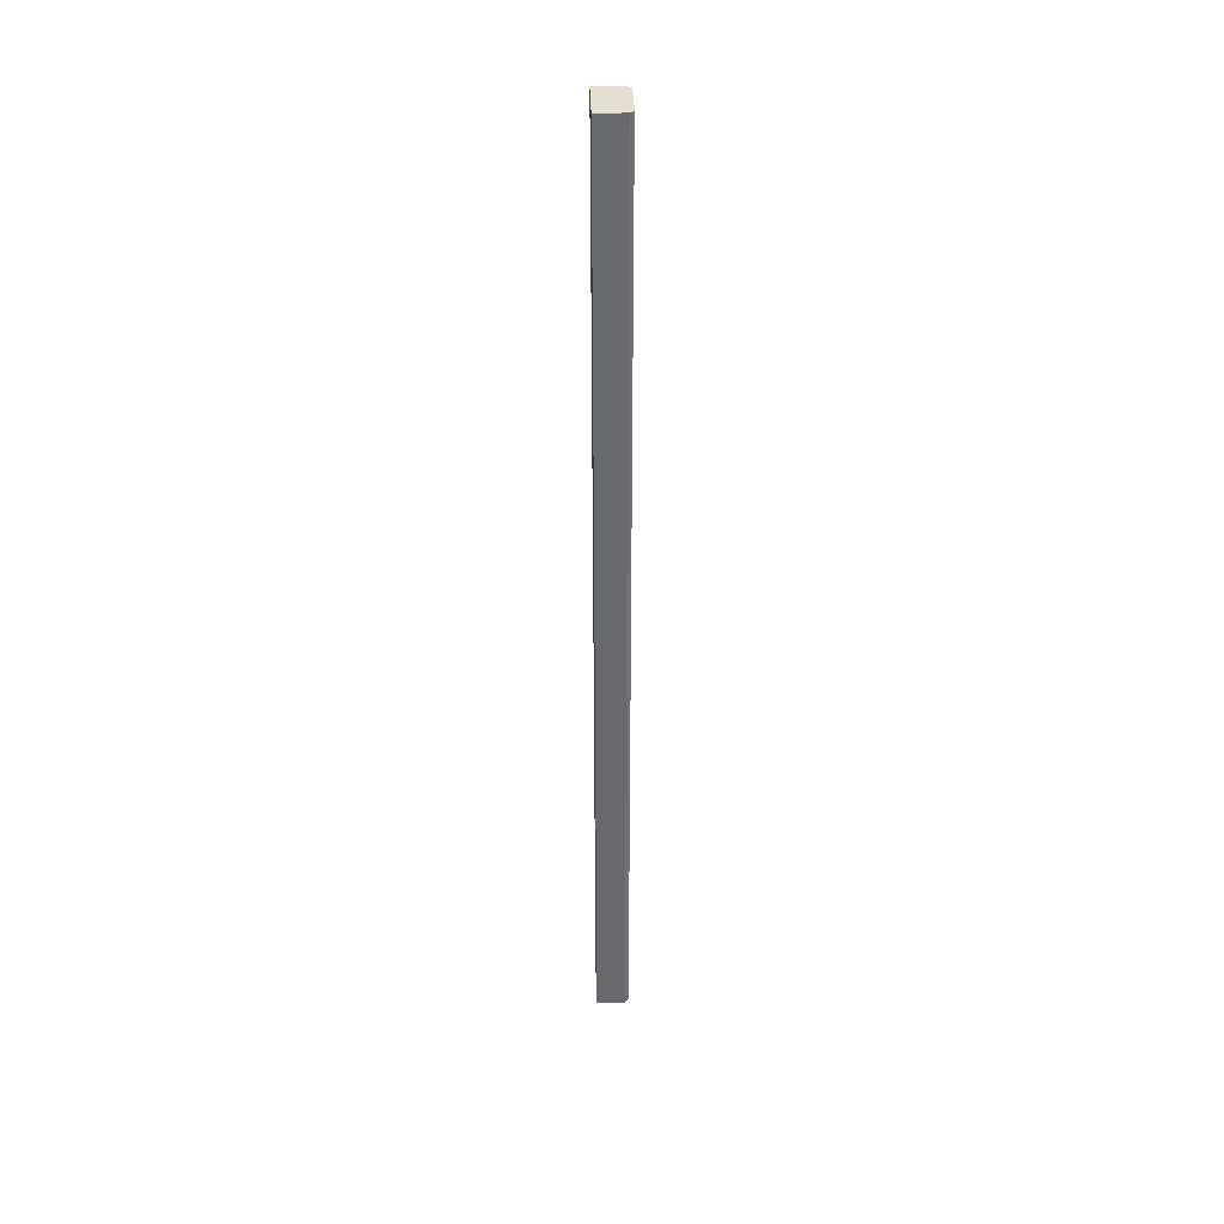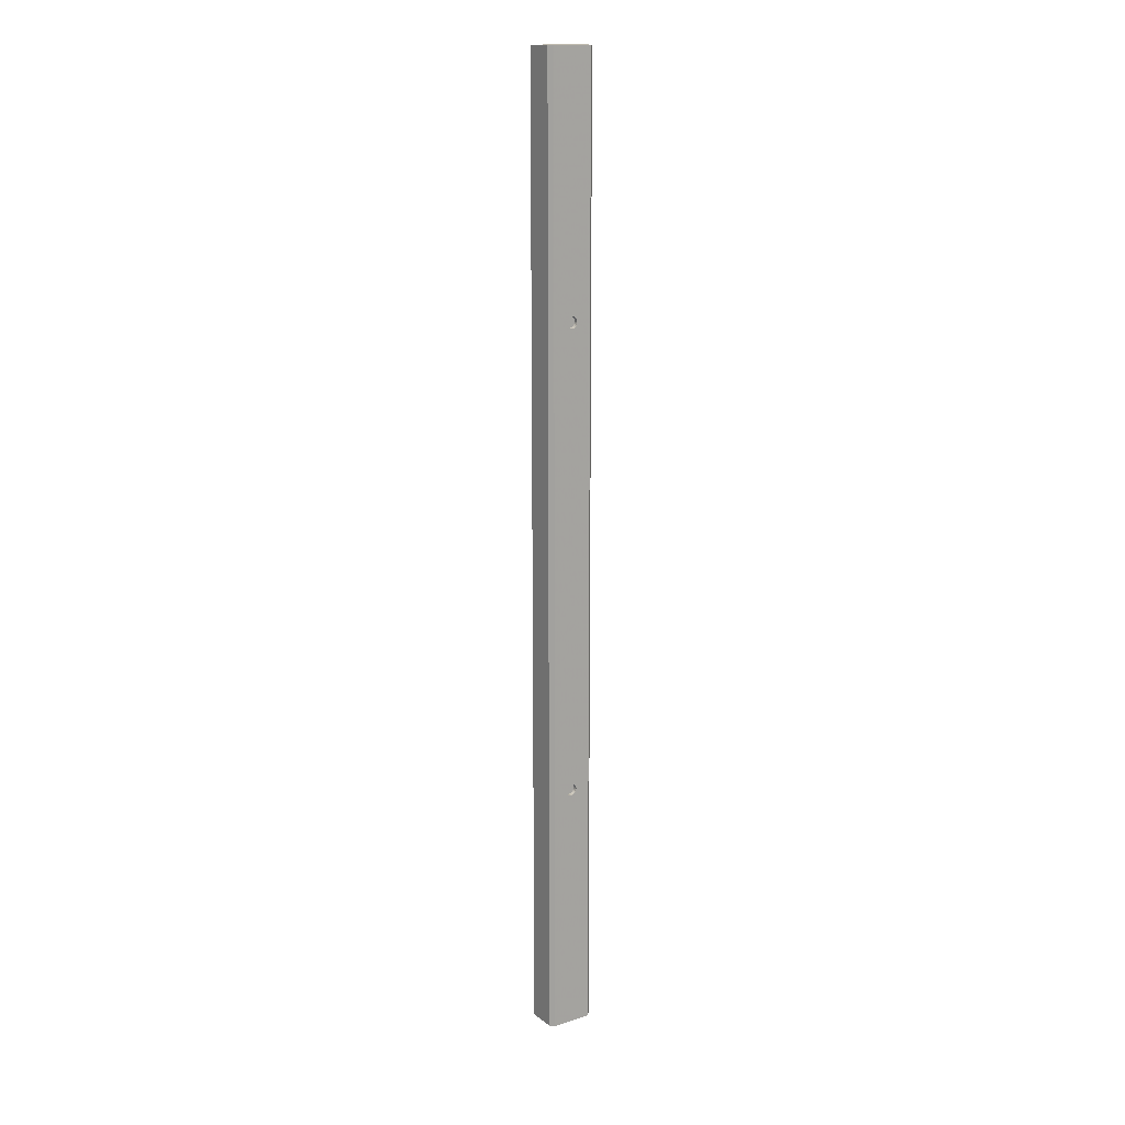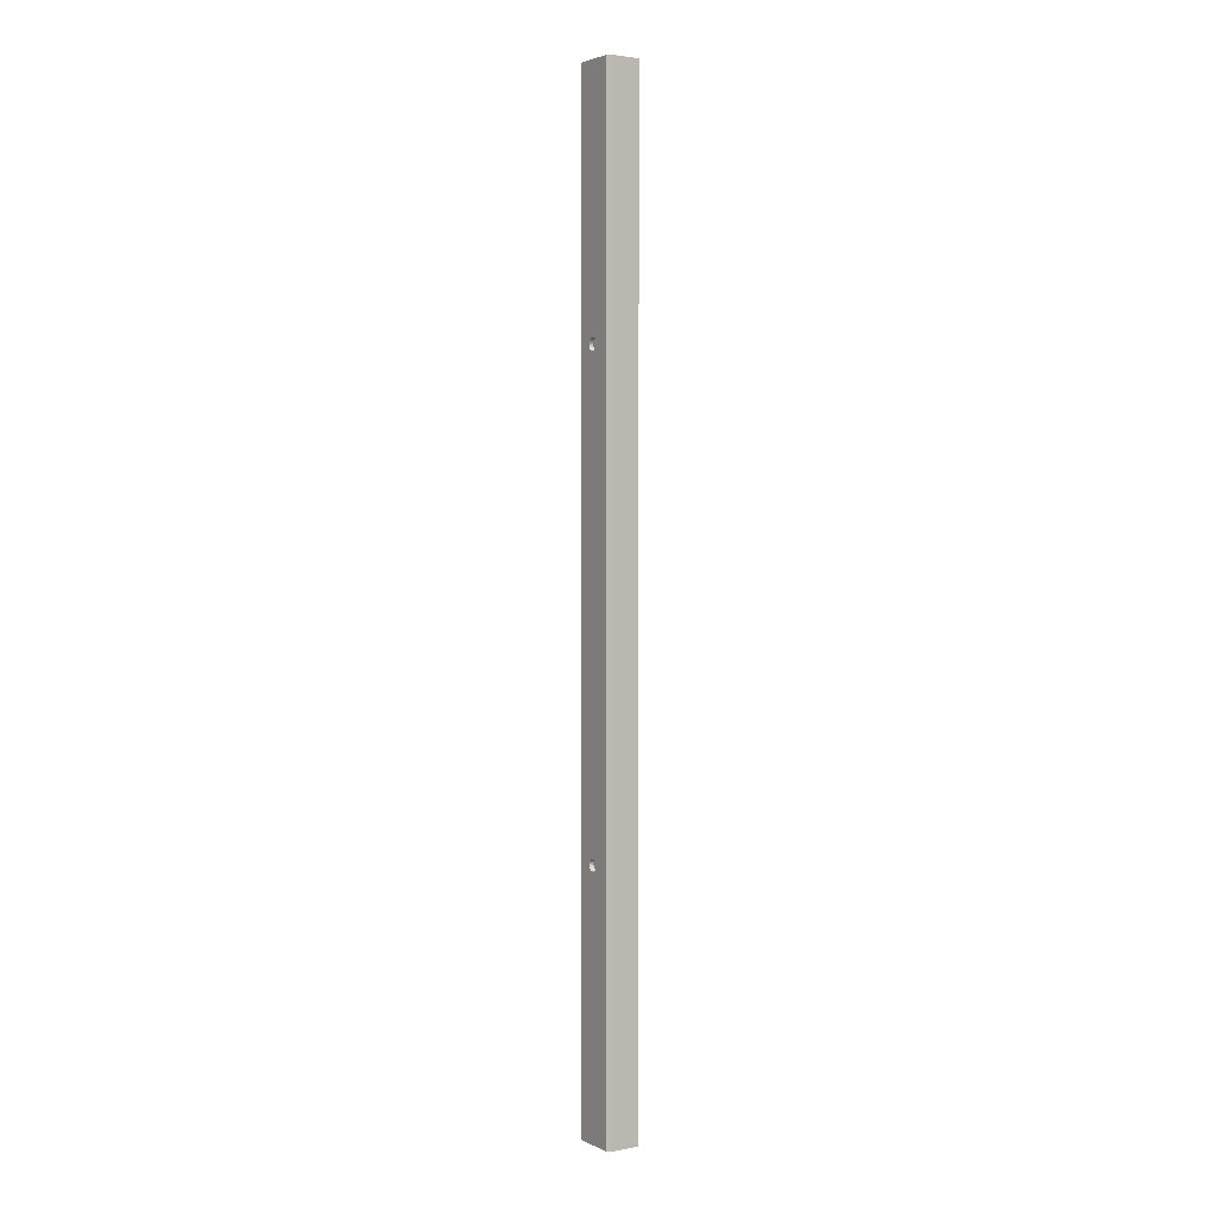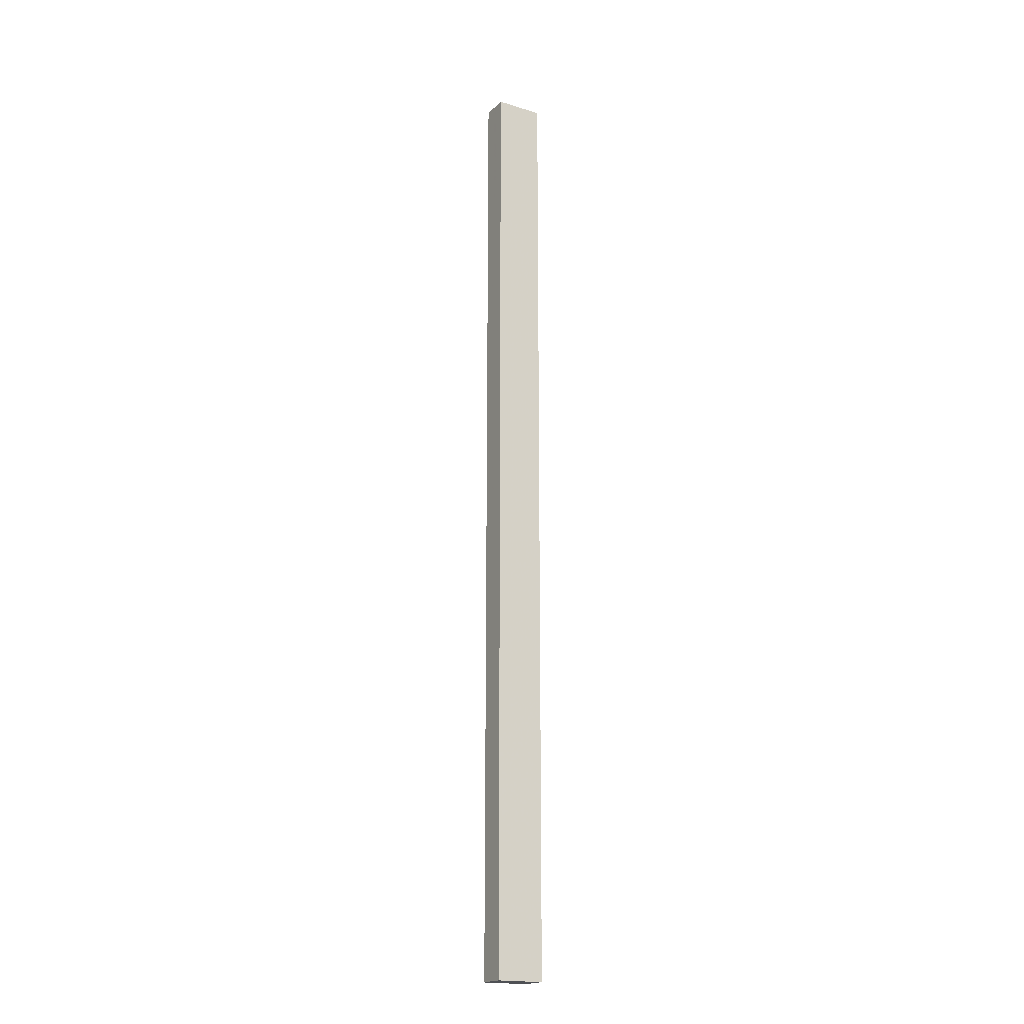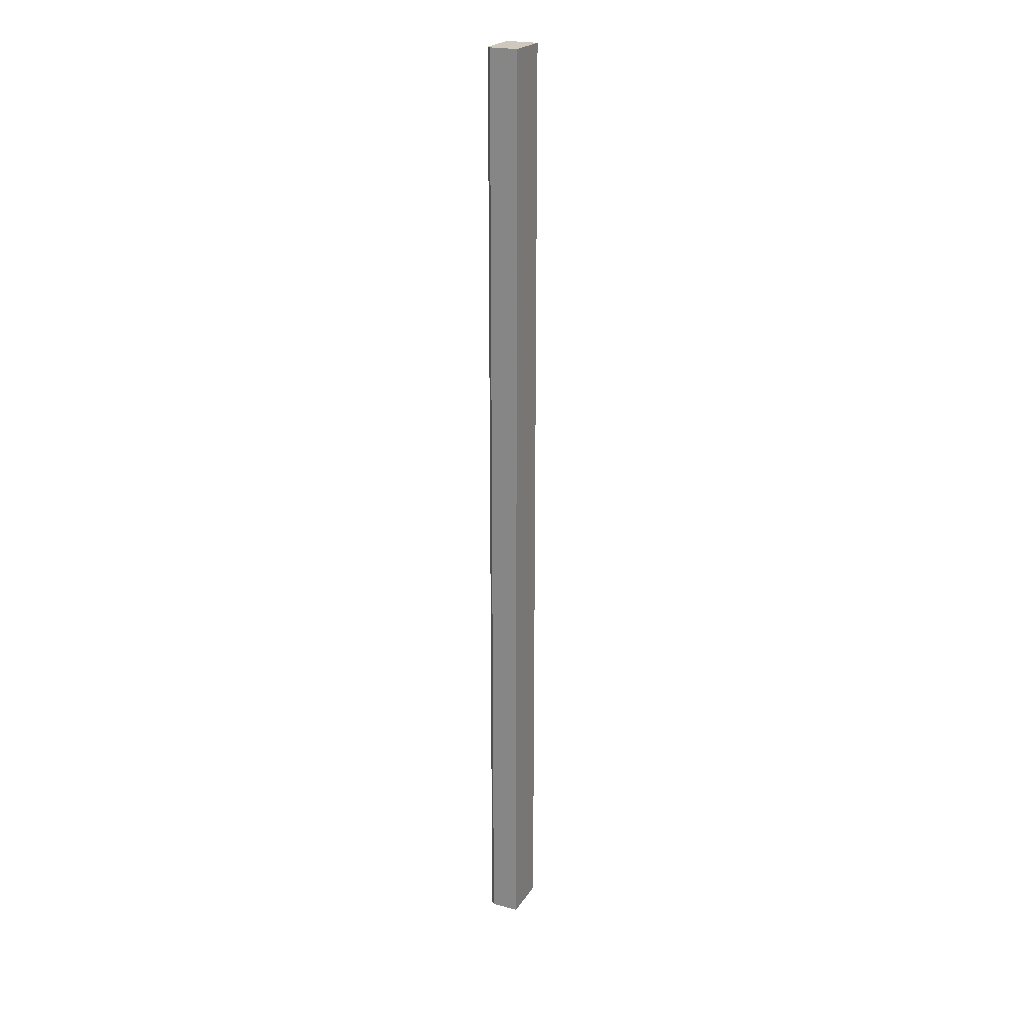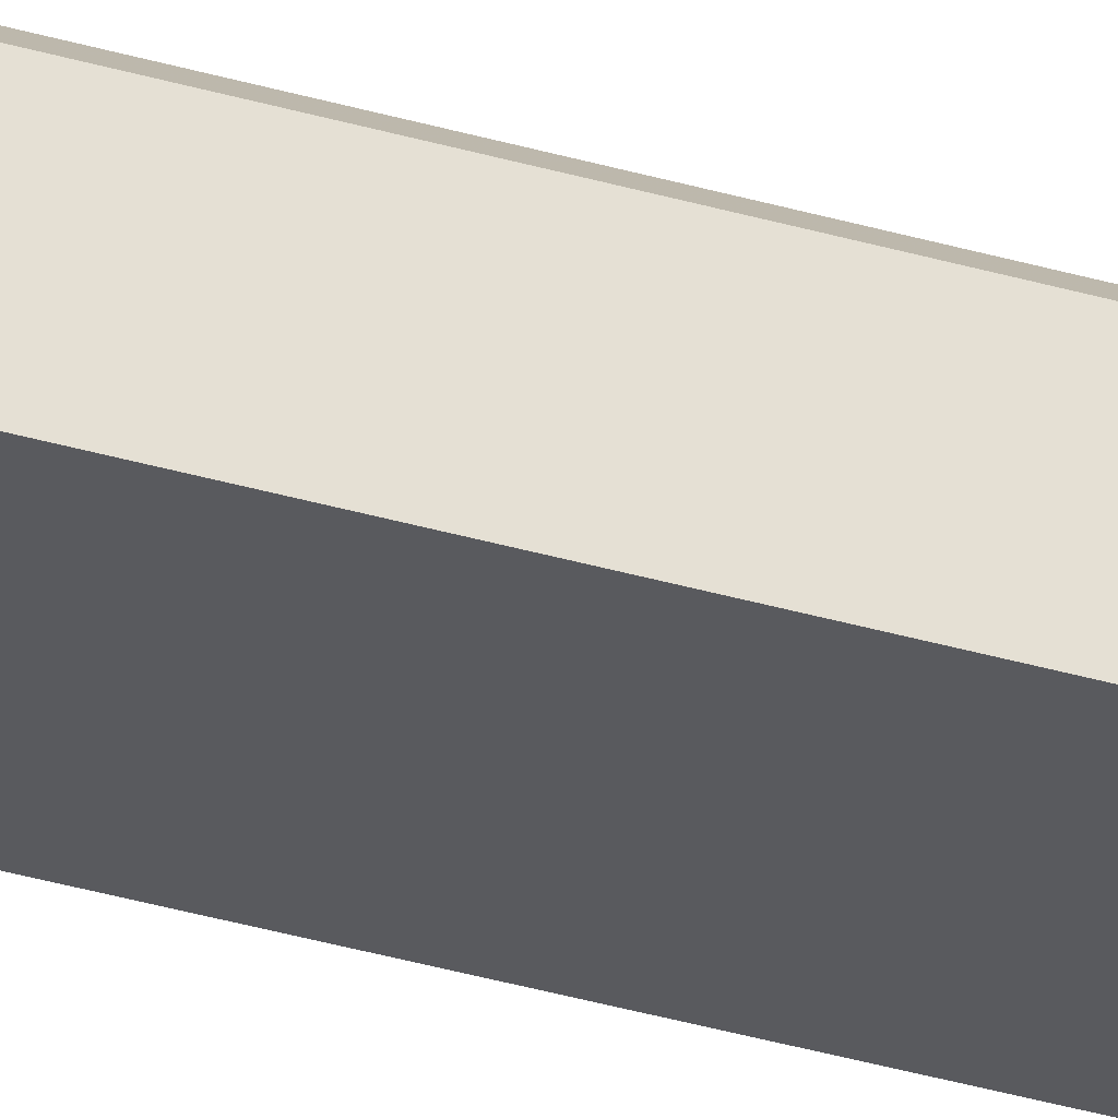
<metadata>
{"format":"obj","ext":"obj","renderer":"f3d","projection":"perspective","resolution":1024,"background":"white","views":[{"elev":37.5,"azim":-91.9,"up":"+Y"},{"elev":15.3,"azim":-34.0,"up":"+Y"},{"elev":2.7,"azim":56.8,"up":"+Y"},{"elev":-18.8,"azim":149.7,"up":"+Y"},{"elev":22.4,"azim":114.4,"up":"+Y"},{"elev":-31.6,"azim":-113.4,"up":"+Z"}]}
</metadata>
<code>
v -0.025 0 0.02
v 0.025 0 0.02
v -0.03 0 -0.02
v 0.03 0 -0.02
v -0.025 1.2 0.02
v 0.03 1.2 0.015
v -0.03 1.2 -0.02
v 0.03 1.2 -0.02
v -0.03 0 0.015
v 0.03 0 0.015
v -0.03 1.2 0.015
v 0.025 1.2 0.02
v 0.025 0.3035 0.02
v 0.025 0.3263 0.02
v 0.025 0.8797 0.02
v 0.025 0.9042 0.02
v -0.025 0.9042 0.02
v -0.025 0.8797 0.02
v -0.025 0.3263 0.02
v -0.025 0.3035 0.02
v 0.03 0.3035 -0.02
v 0.03 0.3263 -0.02
v 0.03 0.8797 -0.02
v 0.03 0.9042 -0.02
v -0.03 0.3035 -0.02
v -0.03 0.3263 -0.02
v -0.03 0.8797 -0.02
v -0.03 0.9042 -0.02
v 0.03 0.3035 0.015
v 0.03 0.3263 0.015
v 0.03 0.8797 0.015
v 0.03 0.9042 0.015
v -0.03 0.9042 0.015
v -0.03 0.8797 0.015
v -0.03 0.3263 0.015
v -0.03 0.3035 0.015
v -0.0006939 0.8835 0.02
v -0.002413 0.8837 0.02
v -0.004046 0.8843 0.02
v -0.005511 0.8851 0.02
v -0.006734 0.8863 0.02
v -0.007654 0.8877 0.02
v -0.008226 0.8893 0.02
v -0.00842 0.8909 0.02
v -0.008226 0.8926 0.02
v -0.007654 0.8942 0.02
v -0.006734 0.8956 0.02
v -0.005511 0.8967 0.02
v -0.004046 0.8976 0.02
v -0.002413 0.8982 0.02
v -0.0006939 0.8984 0.02
v 0.001025 0.8982 0.02
v 0.002658 0.8976 0.02
v 0.004123 0.8967 0.02
v 0.005346 0.8956 0.02
v 0.006267 0.8942 0.02
v 0.006838 0.8926 0.02
v 0.007032 0.8909 0.02
v 0.006838 0.8893 0.02
v 0.006267 0.8877 0.02
v 0.005346 0.8863 0.02
v 0.004123 0.8851 0.02
v 0.002658 0.8843 0.02
v 0.001025 0.8837 0.02
v -0.0006939 0.8835 0.01443
v -0.002413 0.8837 0.01443
v -0.004046 0.8843 0.01443
v -0.005511 0.8851 0.01443
v -0.006734 0.8863 0.01443
v -0.007654 0.8877 0.01443
v -0.008226 0.8893 0.01443
v -0.00842 0.8909 0.01443
v -0.008226 0.8926 0.01443
v -0.007654 0.8942 0.01443
v -0.006734 0.8956 0.01443
v -0.005511 0.8967 0.01443
v -0.004046 0.8976 0.01443
v -0.002413 0.8982 0.01443
v -0.0006939 0.8984 0.01443
v 0.001025 0.8982 0.01443
v 0.002658 0.8976 0.01443
v 0.004123 0.8967 0.01443
v 0.005346 0.8956 0.01443
v 0.006267 0.8942 0.01443
v 0.006838 0.8926 0.01443
v 0.007032 0.8909 0.01443
v 0.006838 0.8893 0.01443
v 0.006267 0.8877 0.01443
v 0.005346 0.8863 0.01443
v 0.004123 0.8851 0.01443
v 0.002658 0.8843 0.01443
v 0.001025 0.8837 0.01443
v -0.0006939 0.8872 0.01443
v -0.001553 0.8873 0.01443
v -0.00237 0.8876 0.01443
v -0.003102 0.888 0.01443
v -0.003714 0.8886 0.01443
v -0.004174 0.8893 0.01443
v -0.00446 0.8901 0.01443
v -0.004557 0.8909 0.01443
v -0.00446 0.8918 0.01443
v -0.004174 0.8926 0.01443
v -0.003714 0.8933 0.01443
v -0.003102 0.8938 0.01443
v -0.00237 0.8943 0.01443
v -0.001553 0.8946 0.01443
v -0.0006939 0.8947 0.01443
v 0.0001657 0.8946 0.01443
v 0.0009821 0.8943 0.01443
v 0.001715 0.8938 0.01443
v 0.002326 0.8933 0.01443
v 0.002786 0.8926 0.01443
v 0.003072 0.8918 0.01443
v 0.003169 0.8909 0.01443
v 0.003072 0.8901 0.01443
v 0.002786 0.8893 0.01443
v 0.002326 0.8886 0.01443
v 0.001715 0.888 0.01443
v 0.0009821 0.8876 0.01443
v 0.0001656 0.8873 0.01443
v -0.0006939 0.8909 0.01443
v -0.000694 0.3077 0.02
v -0.002413 0.3079 0.02
v -0.004046 0.3084 0.02
v -0.005511 0.3093 0.02
v -0.006734 0.3105 0.02
v -0.007655 0.3119 0.02
v -0.008226 0.3134 0.02
v -0.00842 0.3151 0.02
v -0.008226 0.3167 0.02
v -0.007655 0.3183 0.02
v -0.006734 0.3197 0.02
v -0.005511 0.3209 0.02
v -0.004046 0.3218 0.02
v -0.002413 0.3223 0.02
v -0.000694 0.3225 0.02
v 0.001025 0.3223 0.02
v 0.002658 0.3218 0.02
v 0.004123 0.3209 0.02
v 0.005346 0.3197 0.02
v 0.006267 0.3183 0.02
v 0.006838 0.3167 0.02
v 0.007032 0.3151 0.02
v 0.006838 0.3134 0.02
v 0.006267 0.3119 0.02
v 0.005346 0.3105 0.02
v 0.004123 0.3093 0.02
v 0.002658 0.3084 0.02
v 0.001025 0.3079 0.02
v -0.000694 0.3077 0.01437
v -0.002413 0.3079 0.01437
v -0.004046 0.3084 0.01437
v -0.005511 0.3093 0.01437
v -0.006734 0.3105 0.01437
v -0.007655 0.3119 0.01437
v -0.008226 0.3134 0.01437
v -0.00842 0.3151 0.01437
v -0.008226 0.3167 0.01437
v -0.007655 0.3183 0.01437
v -0.006734 0.3197 0.01437
v -0.005511 0.3209 0.01437
v -0.004046 0.3218 0.01437
v -0.002413 0.3223 0.01437
v -0.000694 0.3225 0.01437
v 0.001025 0.3223 0.01437
v 0.002658 0.3218 0.01437
v 0.004123 0.3209 0.01437
v 0.005346 0.3197 0.01437
v 0.006267 0.3183 0.01437
v 0.006838 0.3167 0.01437
v 0.007032 0.3151 0.01437
v 0.006838 0.3134 0.01437
v 0.006267 0.3119 0.01437
v 0.005346 0.3105 0.01437
v 0.004123 0.3093 0.01437
v 0.002658 0.3084 0.01437
v 0.001025 0.3079 0.01437
v -0.000694 0.3114 0.01437
v -0.001554 0.3115 0.01437
v -0.00237 0.3118 0.01437
v -0.003102 0.3122 0.01437
v -0.003714 0.3128 0.01437
v -0.004174 0.3135 0.01437
v -0.00446 0.3143 0.01437
v -0.004557 0.3151 0.01437
v -0.00446 0.3159 0.01437
v -0.004174 0.3167 0.01437
v -0.003714 0.3174 0.01437
v -0.003102 0.318 0.01437
v -0.00237 0.3184 0.01437
v -0.001554 0.3187 0.01437
v -0.000694 0.3188 0.01437
v 0.0001656 0.3187 0.01437
v 0.000982 0.3184 0.01437
v 0.001714 0.318 0.01437
v 0.002326 0.3174 0.01437
v 0.002786 0.3167 0.01437
v 0.003072 0.3159 0.01437
v 0.003169 0.3151 0.01437
v 0.003072 0.3143 0.01437
v 0.002786 0.3135 0.01437
v 0.002326 0.3128 0.01437
v 0.001714 0.3122 0.01437
v 0.000982 0.3118 0.01437
v 0.0001656 0.3115 0.01437
v -0.000694 0.3151 0.01437
f 9 3 4
f 4 10 2
f 9 4 2
f 1 9 2
f 5 12 6
f 5 6 8
f 5 8 7
f 11 5 7
f 15 18 19
f 19 14 15
f 23 31 30
f 30 22 23
f 27 23 22
f 22 26 27
f 34 27 26
f 26 35 34
f 31 15 14
f 14 30 31
f 35 19 18
f 18 34 35
f 12 5 17
f 17 16 12
f 1 2 13
f 13 20 1
f 148 149 13
f 147 148 13
f 146 147 13
f 145 146 13
f 144 145 13
f 144 13 14
f 143 144 14
f 142 143 14
f 141 142 14
f 140 141 14
f 139 140 14
f 138 139 14
f 137 138 14
f 136 137 14
f 135 136 14
f 135 14 19
f 134 135 19
f 133 134 19
f 132 133 19
f 131 132 19
f 130 131 19
f 129 130 19
f 128 129 19
f 127 128 19
f 126 127 19
f 125 126 19
f 125 19 20
f 124 125 20
f 123 124 20
f 13 149 122
f 20 13 122
f 123 20 122
f 8 6 32
f 32 24 8
f 24 32 31
f 31 23 24
f 10 4 21
f 21 29 10
f 29 21 22
f 22 30 29
f 7 8 24
f 24 28 7
f 28 24 23
f 23 27 28
f 4 3 25
f 25 21 4
f 21 25 26
f 26 22 21
f 11 7 28
f 28 33 11
f 33 28 27
f 27 34 33
f 3 9 36
f 36 25 3
f 25 36 35
f 35 26 25
f 6 12 16
f 16 32 6
f 32 16 15
f 15 31 32
f 2 10 29
f 29 13 2
f 13 29 30
f 30 14 13
f 9 1 20
f 20 36 9
f 36 20 19
f 19 35 36
f 5 11 33
f 33 17 5
f 17 33 34
f 34 18 17
f 67 39 38
f 38 66 67
f 69 41 40
f 40 68 69
f 71 43 42
f 42 70 71
f 73 45 44
f 44 72 73
f 75 47 46
f 46 74 75
f 77 49 48
f 48 76 77
f 79 51 50
f 50 78 79
f 81 53 52
f 52 80 81
f 83 55 54
f 54 82 83
f 85 57 56
f 56 84 85
f 87 59 58
f 58 86 87
f 89 61 60
f 60 88 89
f 91 63 62
f 62 90 91
f 92 65 37
f 37 64 92
f 65 93 94
f 94 66 65
f 66 94 95
f 95 67 66
f 67 95 96
f 96 68 67
f 68 96 97
f 97 69 68
f 69 97 98
f 98 70 69
f 70 98 99
f 99 71 70
f 71 99 100
f 100 72 71
f 72 100 101
f 101 73 72
f 73 101 102
f 102 74 73
f 74 102 103
f 103 75 74
f 75 103 104
f 104 76 75
f 76 104 105
f 105 77 76
f 77 105 106
f 106 78 77
f 78 106 107
f 107 79 78
f 79 107 108
f 108 80 79
f 80 108 109
f 109 81 80
f 81 109 110
f 110 82 81
f 82 110 111
f 111 83 82
f 83 111 112
f 112 84 83
f 84 112 113
f 113 85 84
f 85 113 114
f 114 86 85
f 86 114 115
f 115 87 86
f 87 115 116
f 116 88 87
f 88 116 117
f 117 89 88
f 89 117 118
f 118 90 89
f 90 118 119
f 119 91 90
f 91 119 120
f 120 92 91
f 92 120 93
f 93 65 92
f 93 121 94
f 94 121 95
f 95 121 96
f 96 121 97
f 97 121 98
f 98 121 99
f 99 121 100
f 100 121 101
f 101 121 102
f 102 121 103
f 103 121 104
f 104 121 105
f 105 121 106
f 106 121 107
f 107 121 108
f 108 121 109
f 109 121 110
f 110 121 111
f 111 121 112
f 112 121 113
f 113 121 114
f 114 121 115
f 115 121 116
f 116 121 117
f 117 121 118
f 118 121 119
f 119 121 120
f 120 121 93
f 66 38 37
f 37 65 66
f 68 40 39
f 39 67 68
f 70 42 41
f 41 69 70
f 72 44 43
f 43 71 72
f 74 46 45
f 45 73 74
f 76 48 47
f 47 75 76
f 78 50 49
f 49 77 78
f 80 52 51
f 51 79 80
f 82 54 53
f 53 81 82
f 84 56 55
f 55 83 84
f 86 58 57
f 57 85 86
f 88 60 59
f 59 87 88
f 90 62 61
f 61 89 90
f 92 64 63
f 63 91 92
f 37 38 18
f 38 39 18
f 39 40 18
f 40 41 18
f 17 18 41
f 41 42 17
f 42 43 17
f 43 44 17
f 44 45 17
f 45 46 17
f 46 47 17
f 47 48 17
f 48 49 17
f 49 50 17
f 50 51 16
f 16 17 50
f 51 52 16
f 52 53 16
f 53 54 16
f 54 55 15
f 15 16 54
f 55 56 15
f 56 57 15
f 57 58 15
f 58 59 15
f 59 60 15
f 60 61 15
f 61 62 15
f 62 63 15
f 64 37 18
f 64 18 15
f 63 64 15
f 152 124 123
f 123 151 152
f 154 126 125
f 125 153 154
f 156 128 127
f 127 155 156
f 158 130 129
f 129 157 158
f 160 132 131
f 131 159 160
f 162 134 133
f 133 161 162
f 164 136 135
f 135 163 164
f 166 138 137
f 137 165 166
f 168 140 139
f 139 167 168
f 170 142 141
f 141 169 170
f 172 144 143
f 143 171 172
f 174 146 145
f 145 173 174
f 176 148 147
f 147 175 176
f 177 150 122
f 122 149 177
f 150 178 179
f 179 151 150
f 151 179 180
f 180 152 151
f 152 180 181
f 181 153 152
f 153 181 182
f 182 154 153
f 154 182 183
f 183 155 154
f 155 183 184
f 184 156 155
f 156 184 185
f 185 157 156
f 157 185 186
f 186 158 157
f 158 186 187
f 187 159 158
f 159 187 188
f 188 160 159
f 160 188 189
f 189 161 160
f 161 189 190
f 190 162 161
f 162 190 191
f 191 163 162
f 163 191 192
f 192 164 163
f 164 192 193
f 193 165 164
f 165 193 194
f 194 166 165
f 166 194 195
f 195 167 166
f 167 195 196
f 196 168 167
f 168 196 197
f 197 169 168
f 169 197 198
f 198 170 169
f 170 198 199
f 199 171 170
f 171 199 200
f 200 172 171
f 172 200 201
f 201 173 172
f 173 201 202
f 202 174 173
f 174 202 203
f 203 175 174
f 175 203 204
f 204 176 175
f 176 204 205
f 205 177 176
f 177 205 178
f 178 150 177
f 178 206 179
f 179 206 180
f 180 206 181
f 181 206 182
f 182 206 183
f 183 206 184
f 184 206 185
f 185 206 186
f 186 206 187
f 187 206 188
f 188 206 189
f 189 206 190
f 190 206 191
f 191 206 192
f 192 206 193
f 193 206 194
f 194 206 195
f 195 206 196
f 196 206 197
f 197 206 198
f 198 206 199
f 199 206 200
f 200 206 201
f 201 206 202
f 202 206 203
f 203 206 204
f 204 206 205
f 205 206 178
f 151 123 122
f 122 150 151
f 153 125 124
f 124 152 153
f 155 127 126
f 126 154 155
f 157 129 128
f 128 156 157
f 159 131 130
f 130 158 159
f 161 133 132
f 132 160 161
f 163 135 134
f 134 162 163
f 165 137 136
f 136 164 165
f 167 139 138
f 138 166 167
f 169 141 140
f 140 168 169
f 171 143 142
f 142 170 171
f 173 145 144
f 144 172 173
f 175 147 146
f 146 174 175
f 177 149 148
f 148 176 177

</code>
